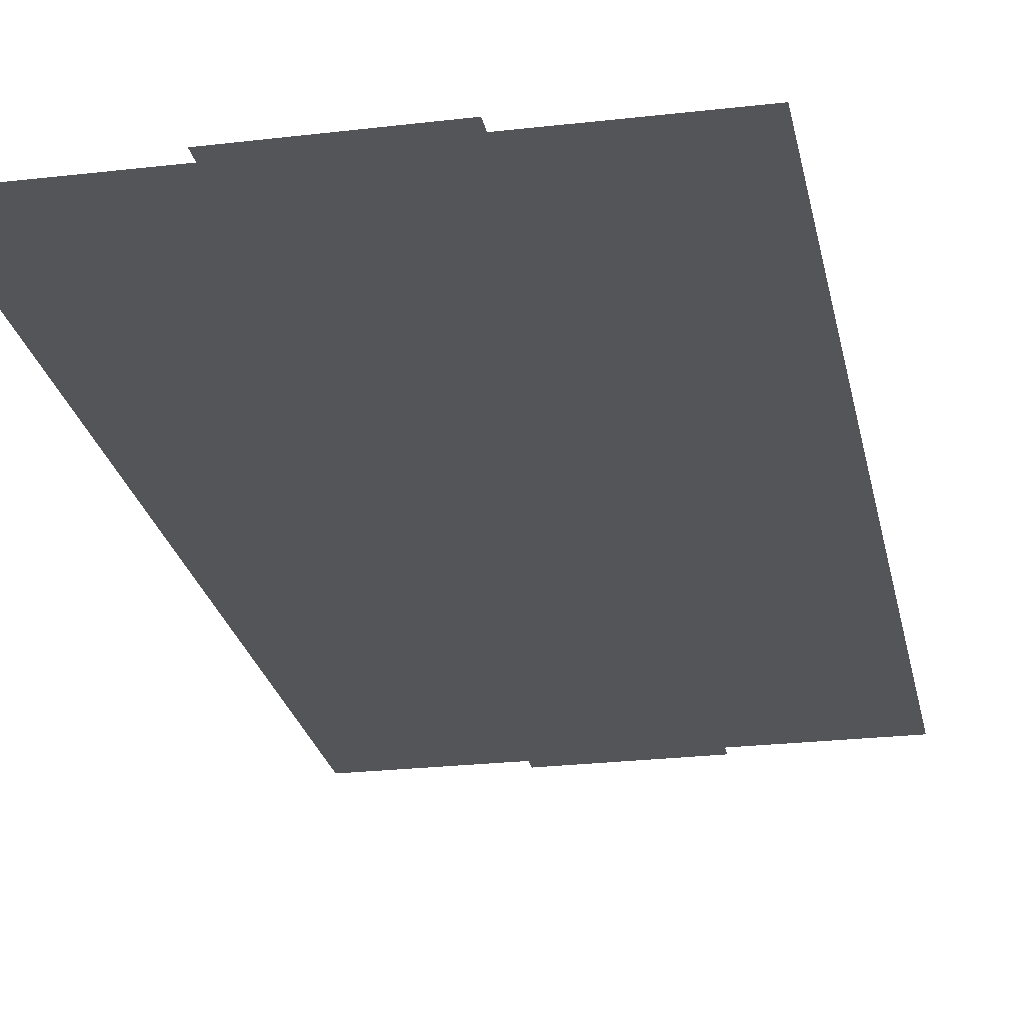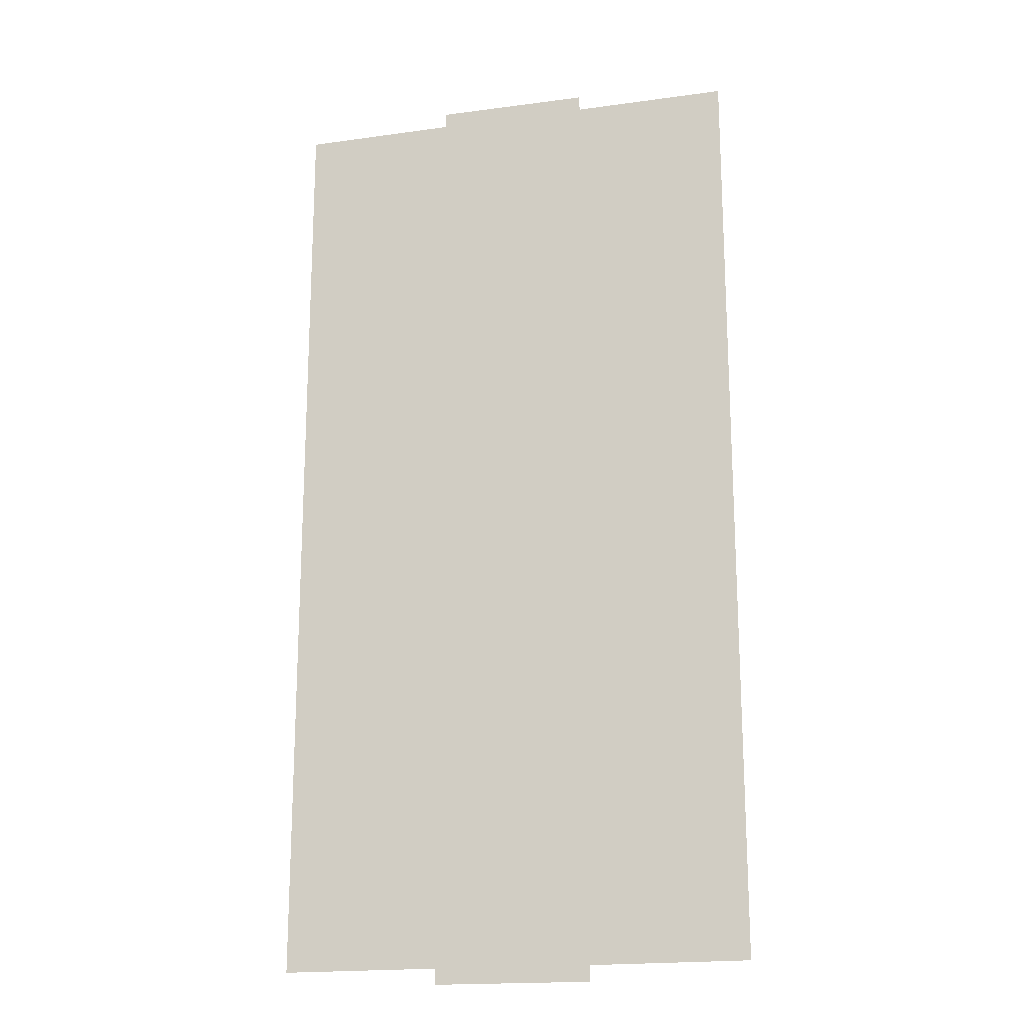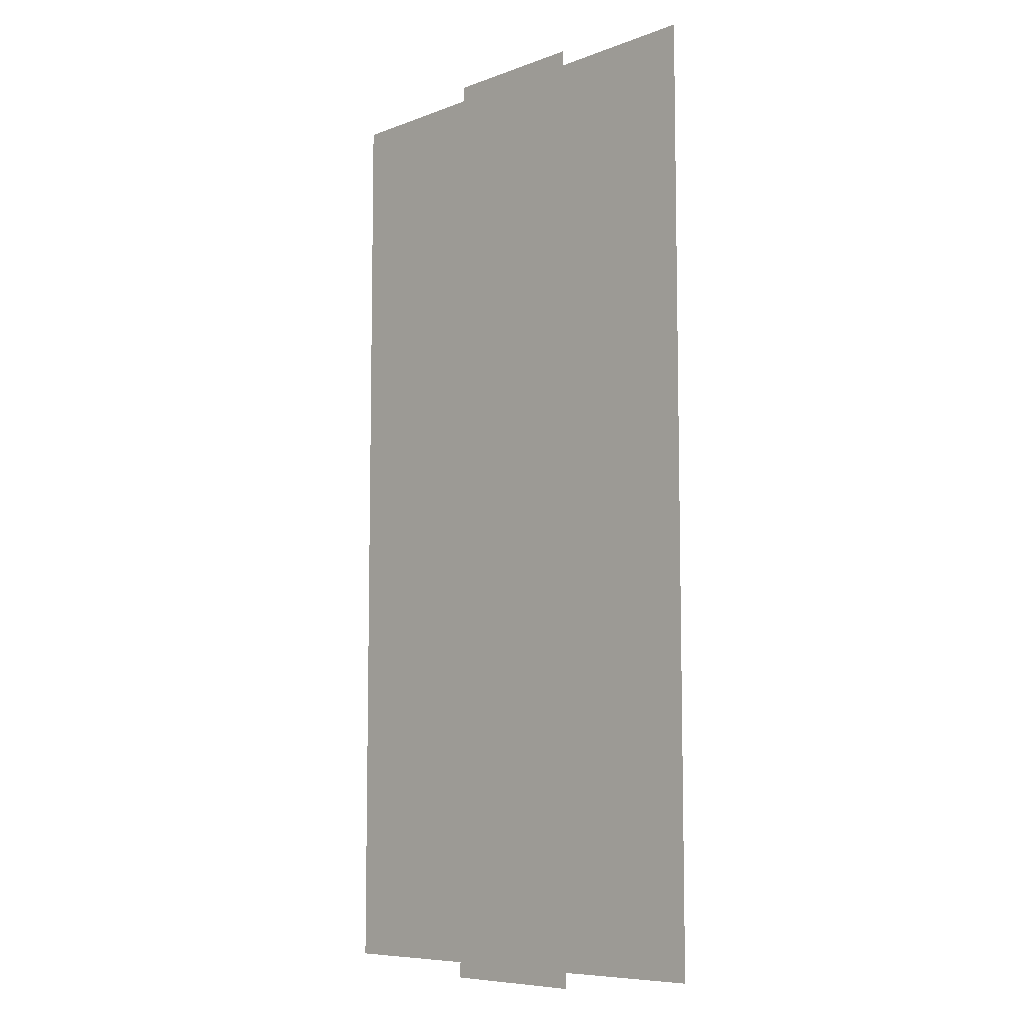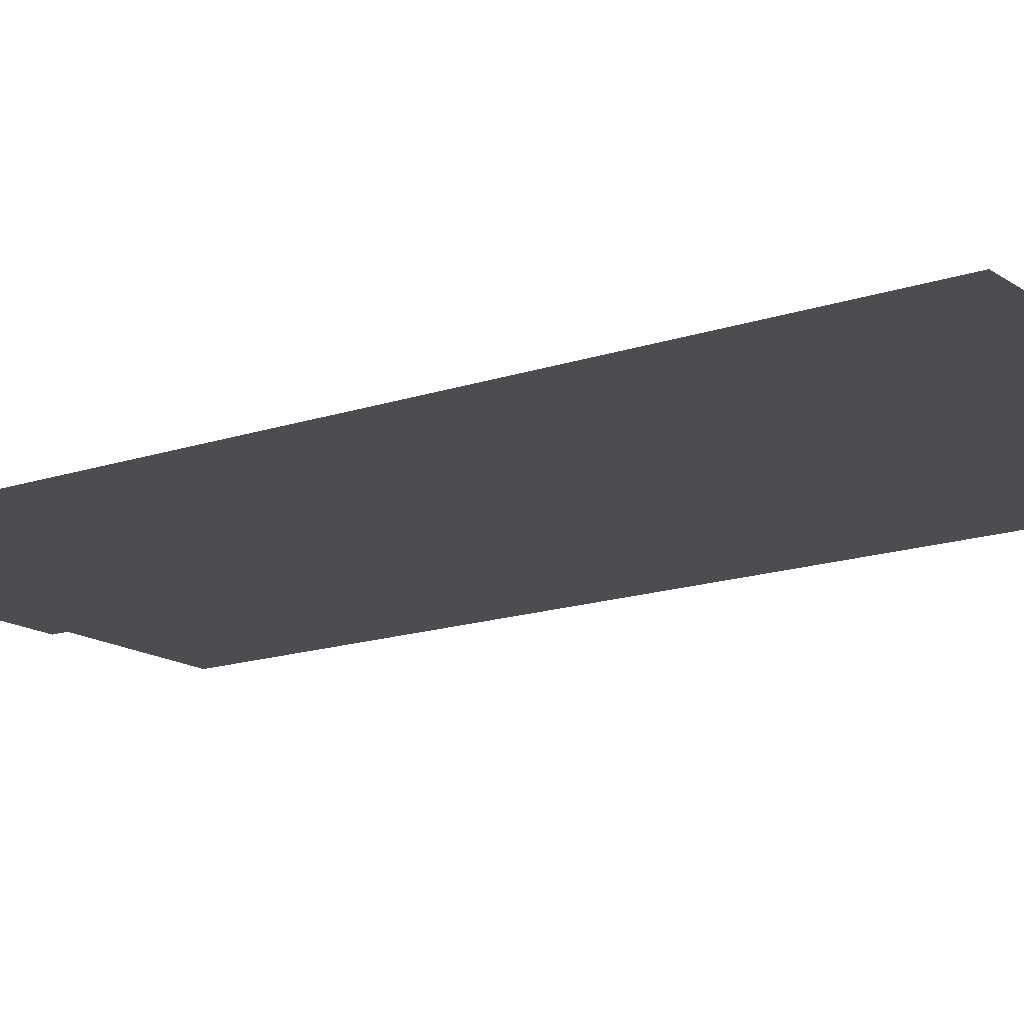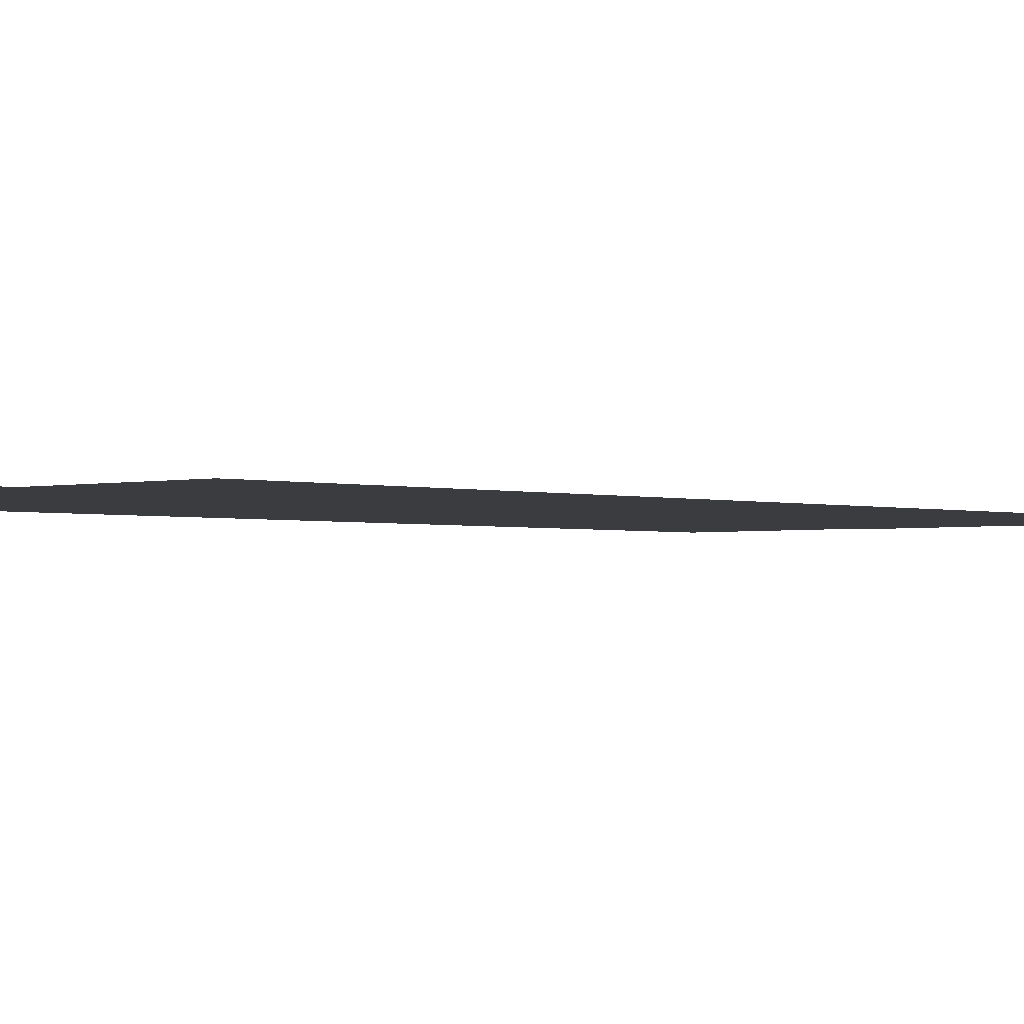
<metadata>
{"format":"obj","ext":"obj","renderer":"f3d","projection":"perspective","resolution":1024,"background":"white","views":[{"elev":-24.4,"azim":11.0,"up":"+Y"},{"elev":-18.7,"azim":-165.3,"up":"+Z"},{"elev":-7.9,"azim":-133.7,"up":"+Z"},{"elev":-15.6,"azim":-54.4,"up":"+Y"},{"elev":-1.9,"azim":-137.2,"up":"+Y"}]}
</metadata>
<code>
o Board
v -3 0 6
v -3 0 -6
v -1 0 -6.007
v -1 0 -6.207
v -1 0 6.198
v -1 0 5.998
v 3 0 -6
v 3 0 6
v 1 0 6.007
v 1 0 6.207
v 1 0 -6.198
v 1 0 -5.998
f 1 6 3
f 1 3 2
f 3 6 9
f 3 9 12
f 7 12 9
f 7 9 8
f 5 10 9
f 5 9 6
f 3 12 11
f 3 11 4

</code>
